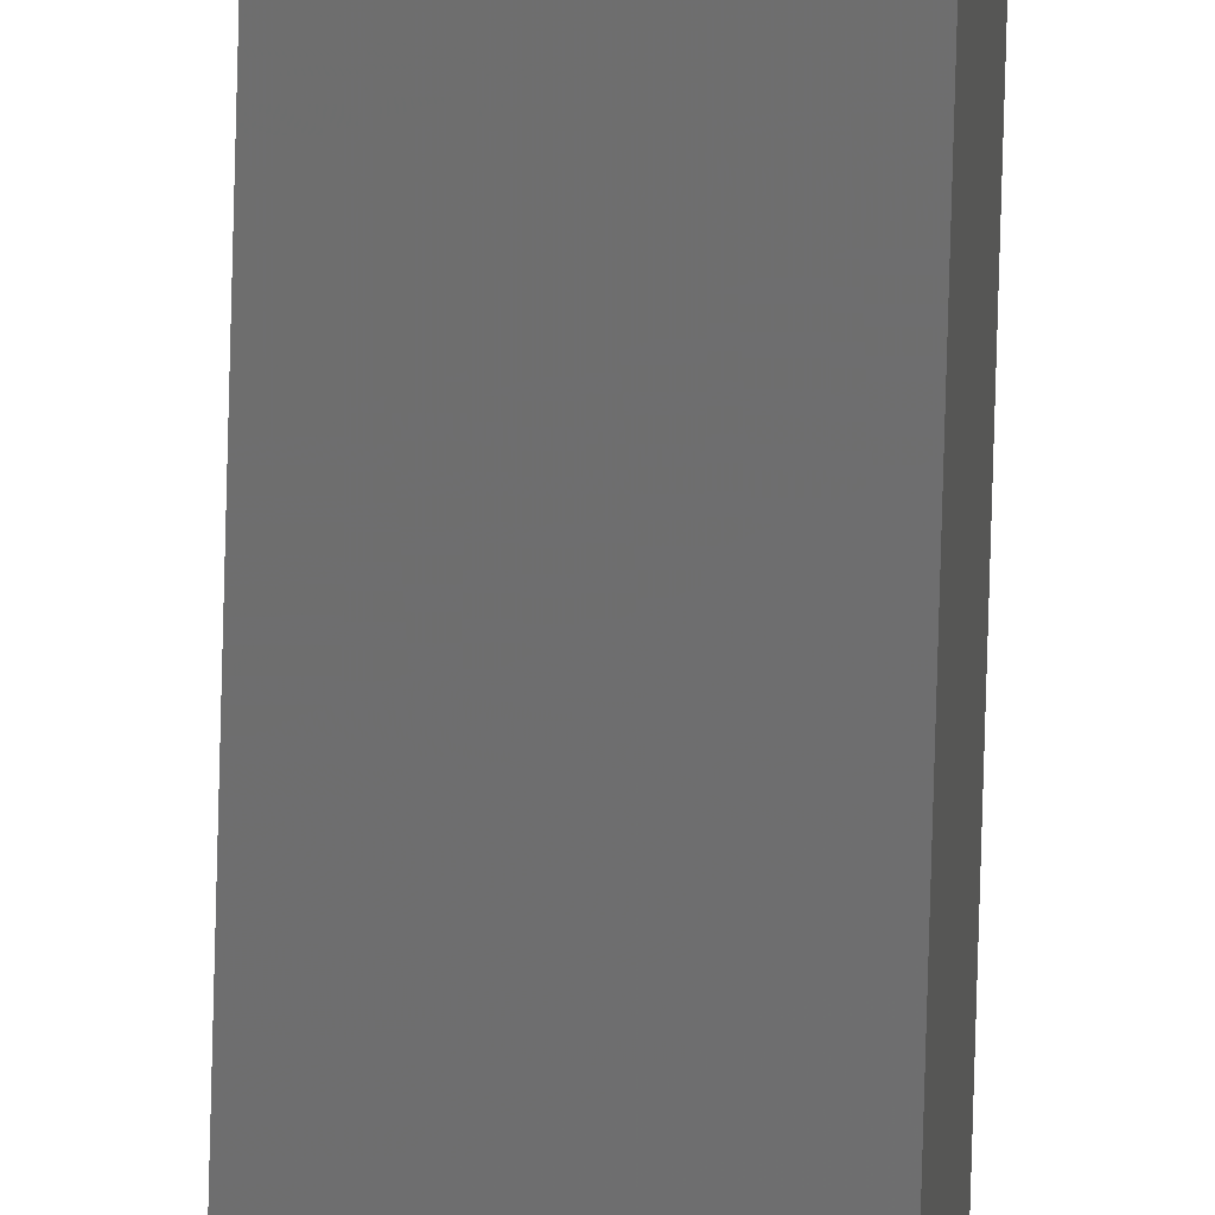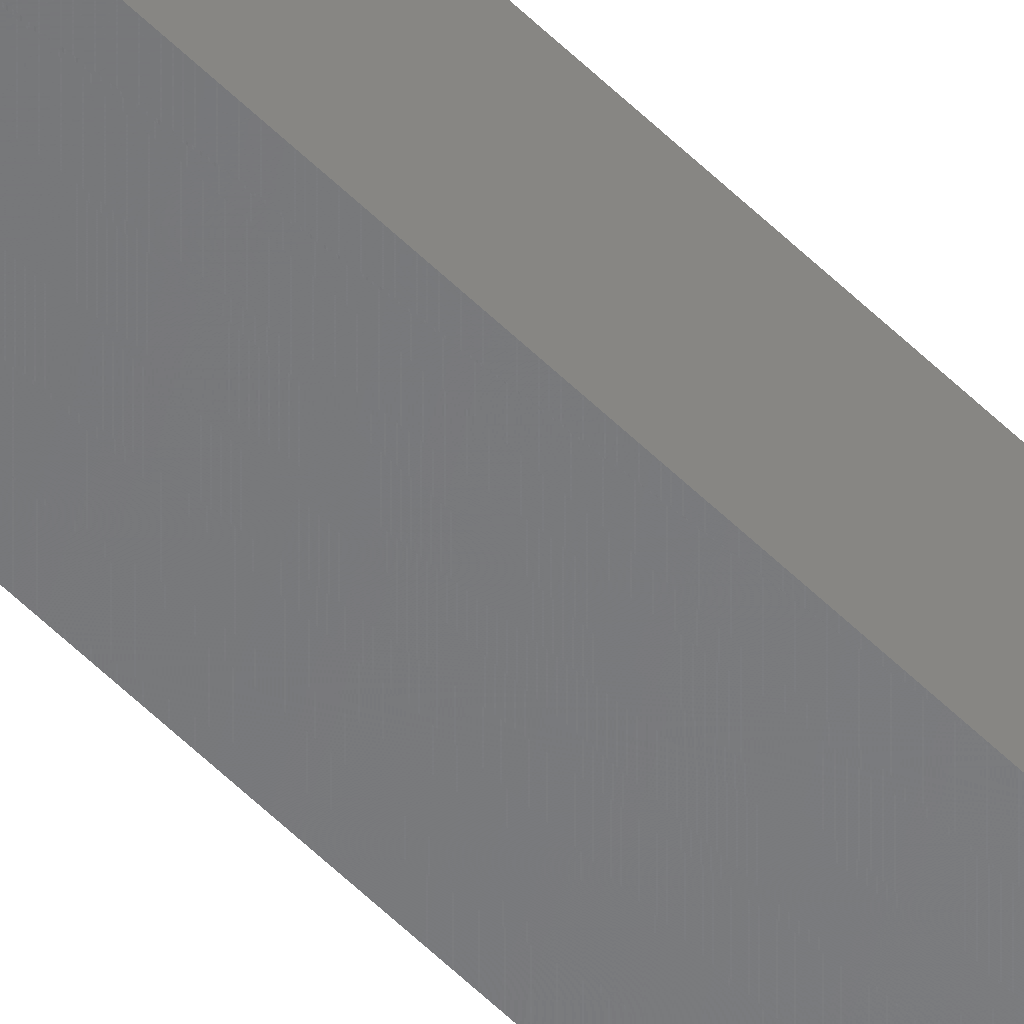
<metadata>
{"format":"stl","ext":"stl","renderer":"f3d","projection":"perspective","resolution":1024,"background":"white","views":[{"elev":-59.8,"azim":178.6,"up":"+Y"},{"elev":-57.2,"azim":-135.5,"up":"+Y"}]}
</metadata>
<code>
# stl→obj: 16 verts, 28 faces
v 9.807 -3.828 147.5
v 9.787 -3.83 147.5
v 9.787 -3.83 143.9
v 9.807 -3.828 143.9
v 9.827 -3.826 143.9
v 9.827 -3.826 147.5
v 9.847 -3.824 147.5
v 9.847 -3.824 143.9
v 9.842 -3.774 147.5
v 9.842 -3.774 143.9
v 9.782 -3.781 143.9
v 9.782 -3.781 147.5
v 9.802 -3.778 143.9
v 9.802 -3.778 147.5
v 9.822 -3.776 147.5
v 9.822 -3.776 143.9
f 1 2 3
f 1 3 4
f 1 4 5
f 6 1 5
f 7 5 8
f 7 6 5
f 9 7 8
f 9 8 10
f 11 12 13
f 12 14 13
f 13 15 16
f 14 15 13
f 16 9 10
f 15 9 16
f 12 11 3
f 2 12 3
f 15 7 9
f 15 6 7
f 14 1 15
f 15 1 6
f 12 2 14
f 14 2 1
f 8 16 10
f 5 13 16
f 5 16 8
f 4 13 5
f 3 11 13
f 3 13 4

</code>
